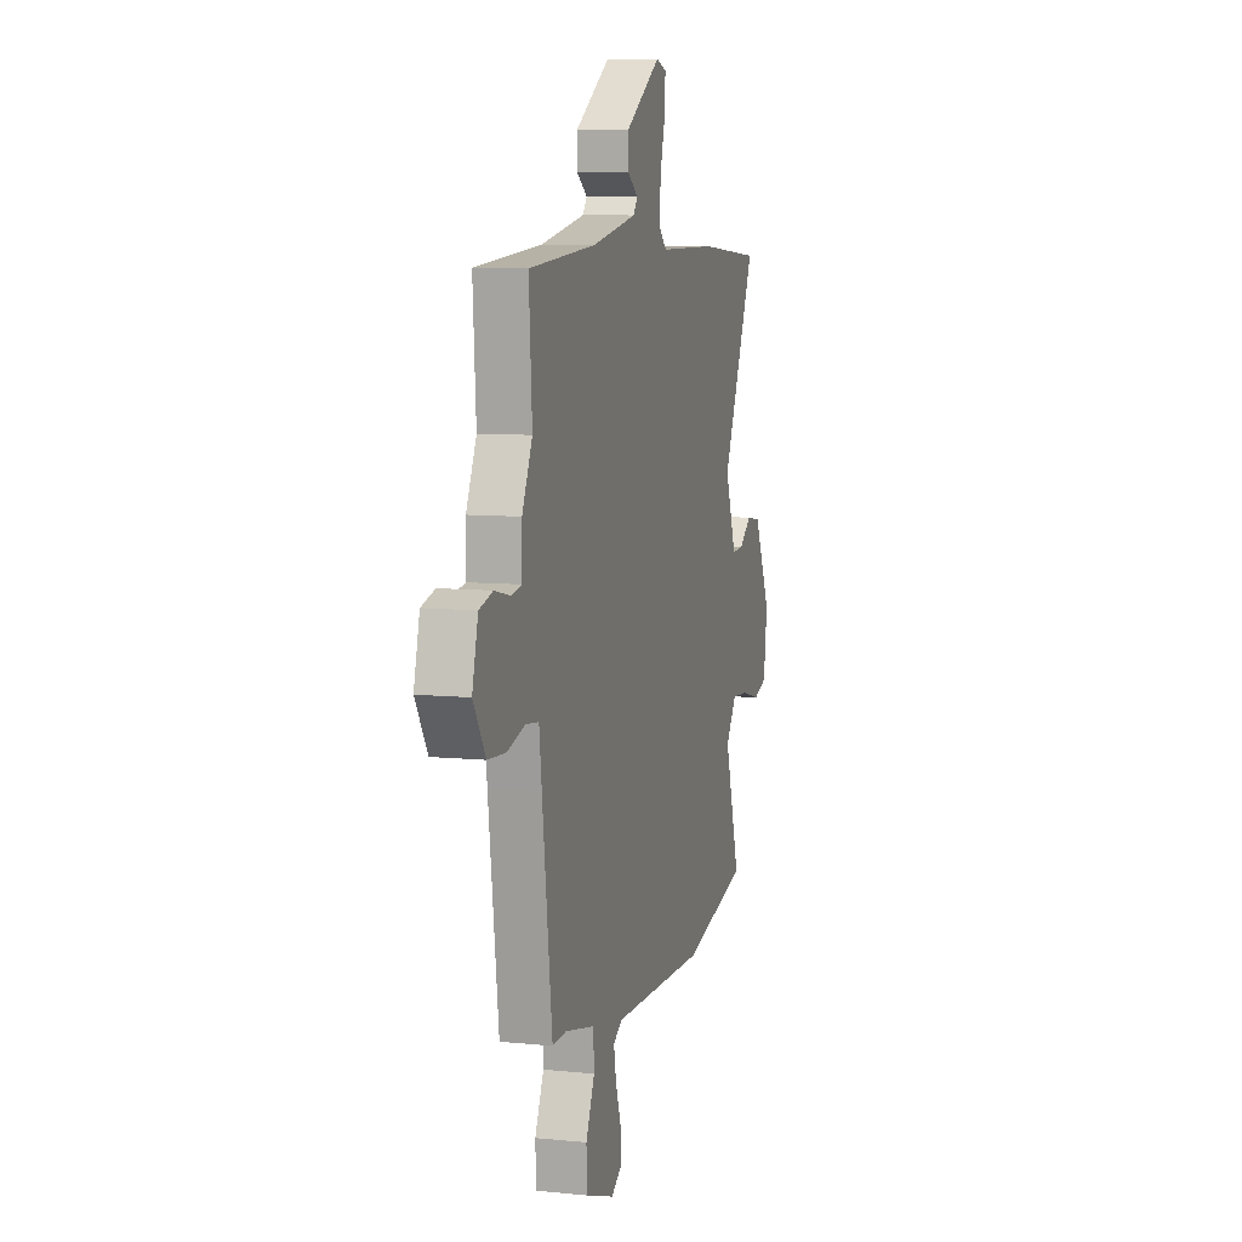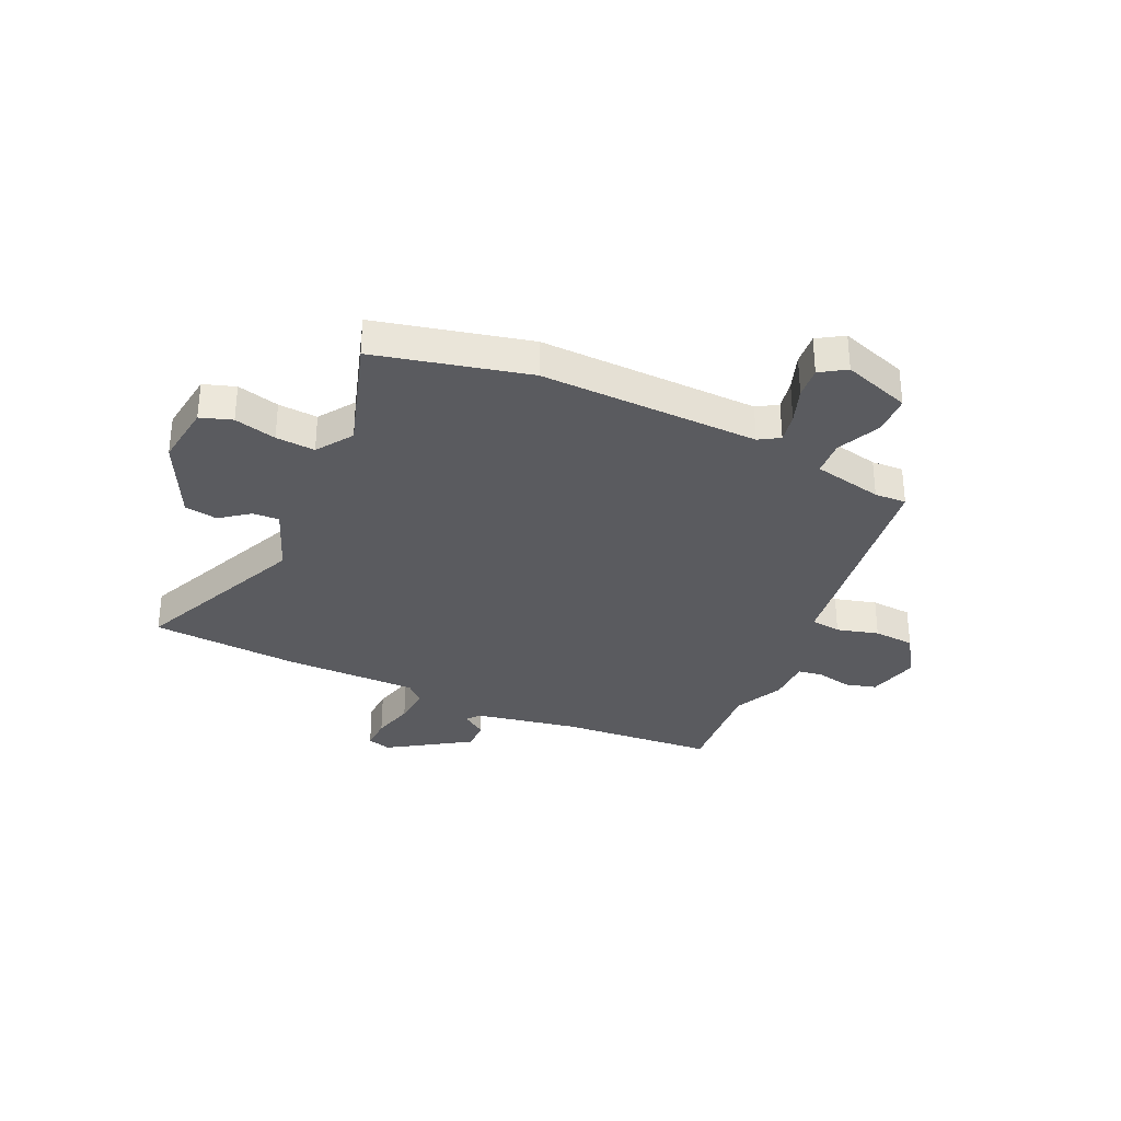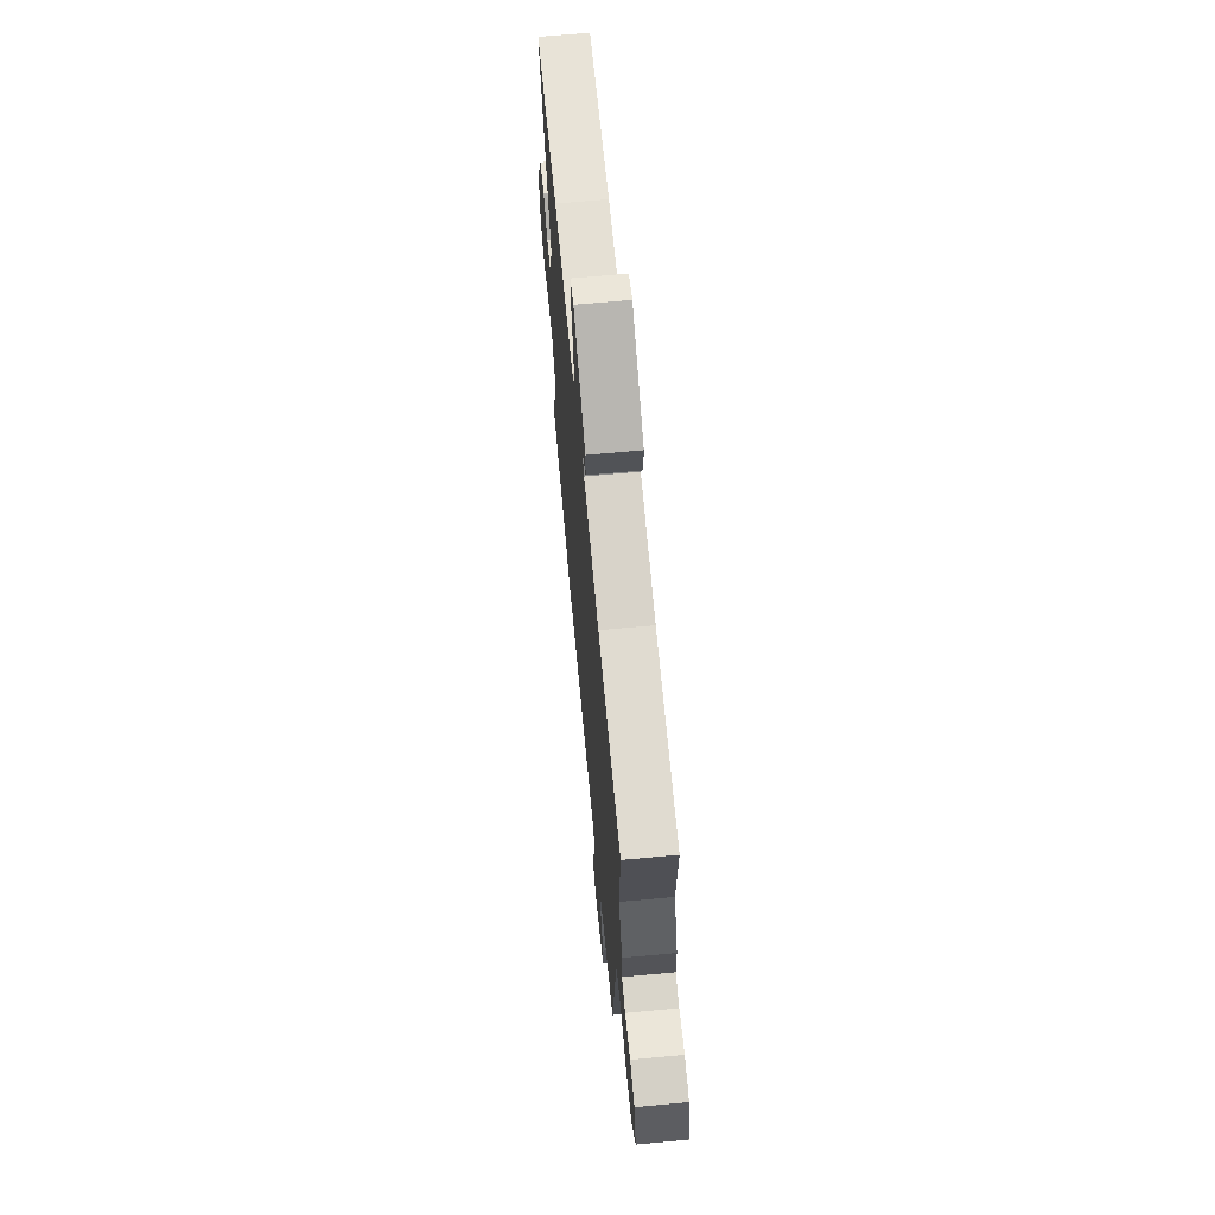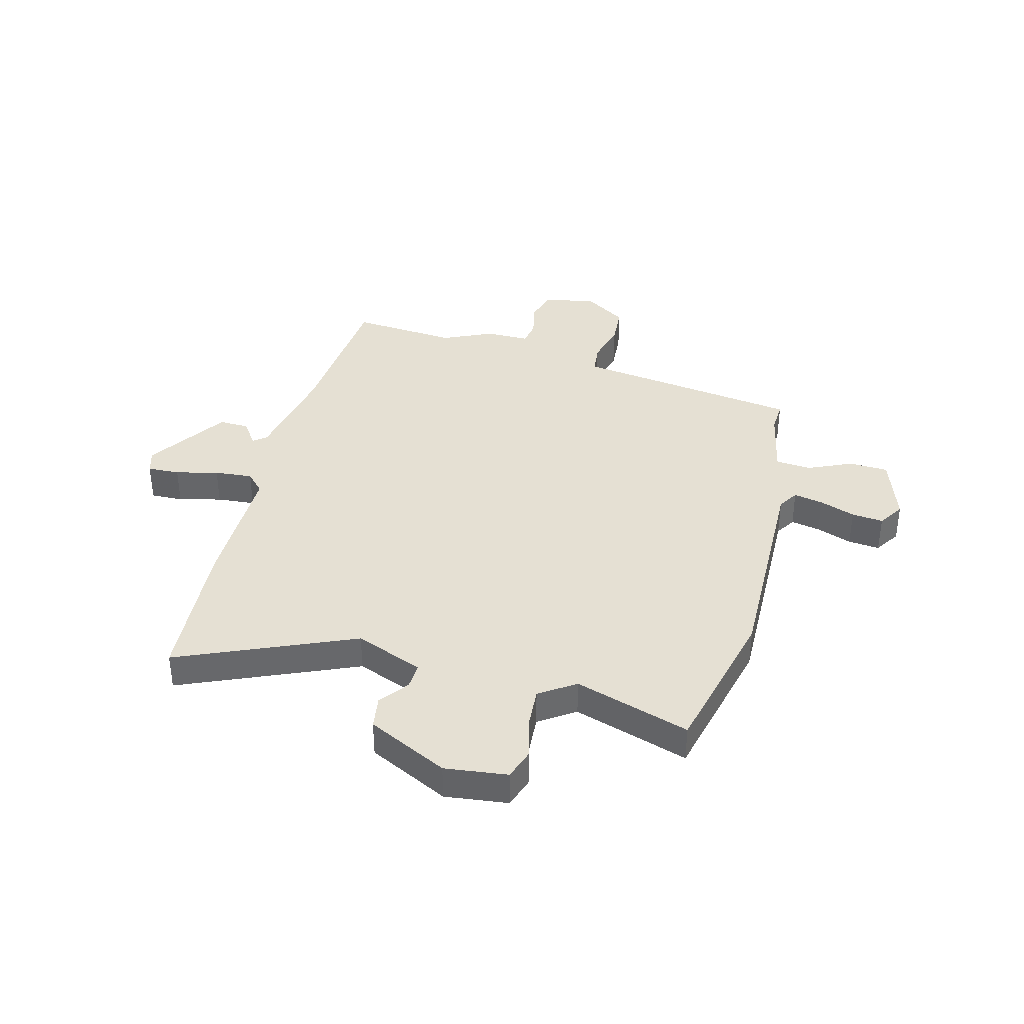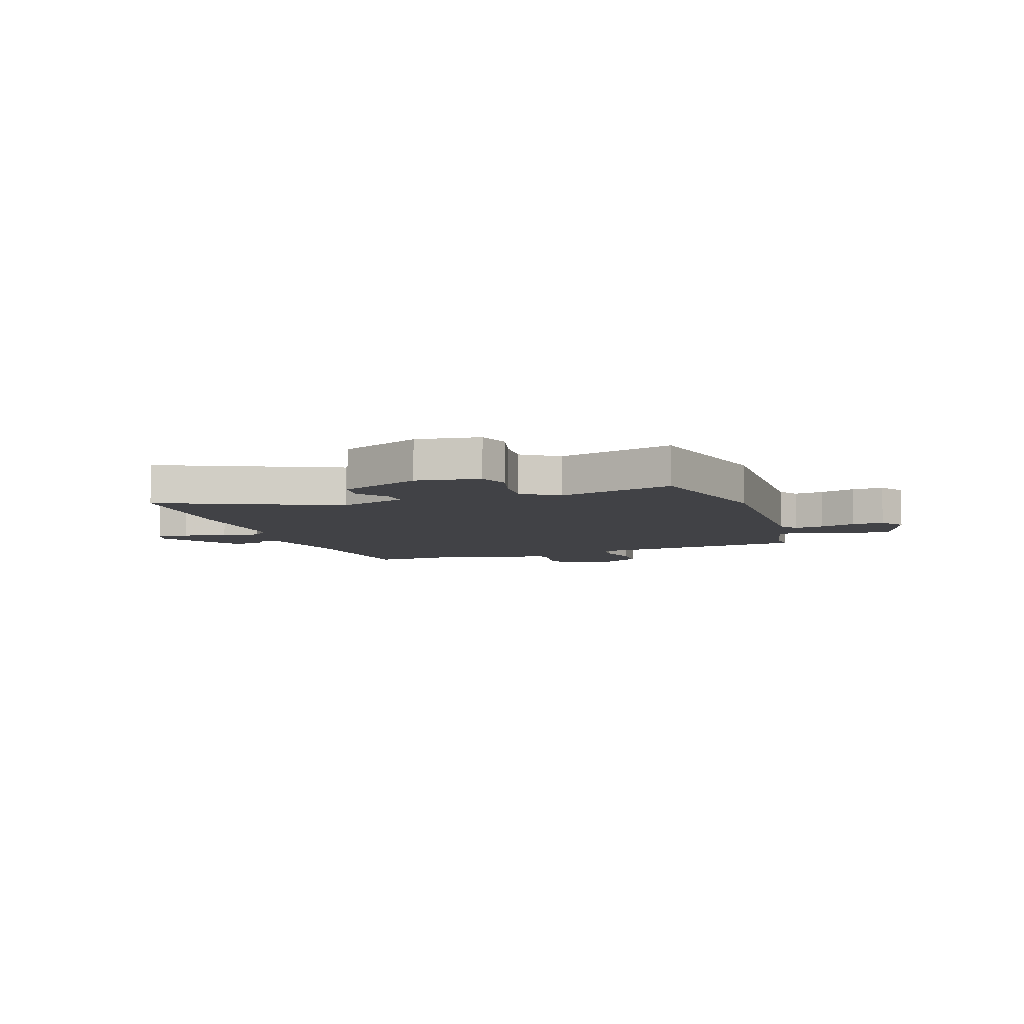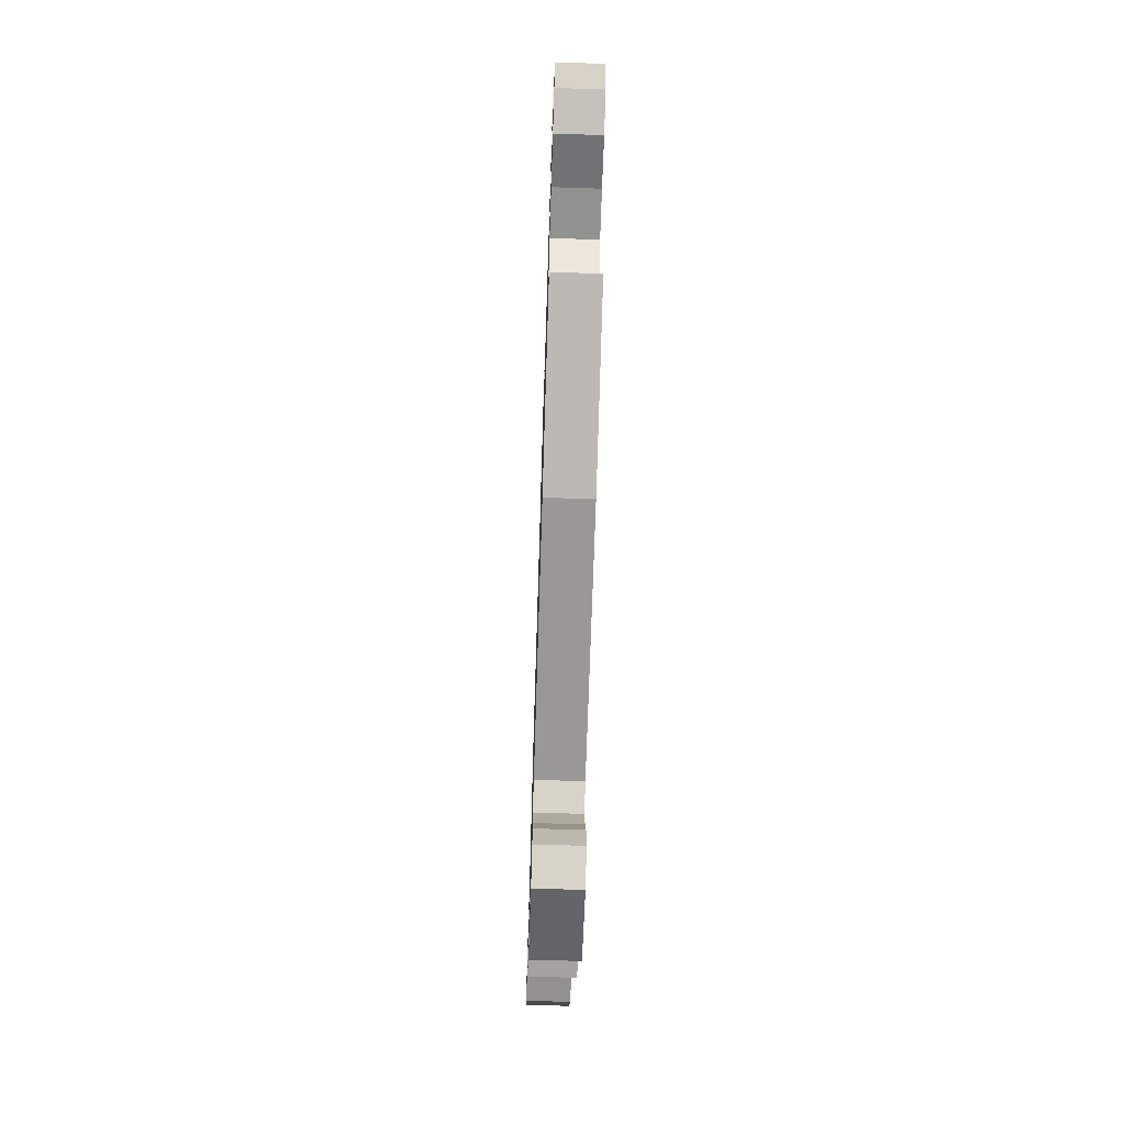
<metadata>
{"format":"obj","ext":"obj","renderer":"f3d","projection":"perspective","resolution":1024,"background":"white","views":[{"elev":8.6,"azim":-74.8,"up":"+Z"},{"elev":-32.8,"azim":156.0,"up":"+Y"},{"elev":66.3,"azim":-95.3,"up":"+Z"},{"elev":38.0,"azim":105.5,"up":"+Y"},{"elev":-6.6,"azim":108.8,"up":"+Y"},{"elev":-70.6,"azim":88.2,"up":"+Z"}]}
</metadata>
<code>
v -0.487 0.07 0.308
v -0.5 0.07 0.506
v -0.212 0.07 0.526
v -0.02 0.07 0.56
v -0.001 0.07 0.584
v -0.046 0.07 0.616
v -0.047 0.07 0.672
v 0.104 0.07 0.768
v 0.148 0.07 0.754
v 0.145 0.07 0.694
v 0.124 0.07 0.615
v 0.117 0.07 0.544
v 0.152 0.07 0.51
v 0.403 0.07 0.508
v 0.678 0.07 0.486
v 0.533 0.07 0.162
v 0.581 0.07 0.035
v 0.63 0.07 0.037
v 0.684 0.07 0.077
v 0.745 0.07 0.067
v 0.817 0.07 -0.084
v 0.801 0.07 -0.201
v 0.742 0.07 -0.22
v 0.664 0.07 -0.199
v 0.591 0.07 -0.193
v 0.545 0.07 -0.259
v 0.61 0.07 -0.475
v 0.325 0.07 -0.539
v -0.082 0.07 -0.525
v -0.12 0.07 -0.548
v -0.11 0.07 -0.603
v -0.087 0.07 -0.67
v -0.082 0.07 -0.729
v -0.13 0.07 -0.759
v -0.255 0.07 -0.715
v -0.257 0.07 -0.642
v -0.219 0.07 -0.56
v -0.223 0.07 -0.494
v -0.352 0.07 -0.465
v -0.411 0.07 -0.467
v -0.454 0.07 -0.132
v -0.465 0.07 -0.044
v -0.521 0.07 -0.037
v -0.599 0.07 -0.057
v -0.675 0.07 -0.051
v -0.727 0.07 0.031
v -0.702 0.07 0.127
v -0.644 0.07 0.142
v -0.578 0.07 0.127
v -0.532 0.07 0.134
v -0.531 0.07 0.215
v -0.487 0 0.308
v -0.5 0 0.506
v -0.212 0 0.526
v -0.02 0 0.56
v -0.001 0 0.584
v -0.046 0 0.616
v -0.047 0 0.672
v 0.104 0 0.768
v 0.148 0 0.754
v 0.145 0 0.694
v 0.124 0 0.615
v 0.117 0 0.544
v 0.152 0 0.51
v 0.403 0 0.508
v 0.678 0 0.486
v 0.533 0 0.162
v 0.581 0 0.035
v 0.63 0 0.037
v 0.684 0 0.077
v 0.745 0 0.067
v 0.817 0 -0.084
v 0.801 0 -0.201
v 0.742 0 -0.22
v 0.664 0 -0.199
v 0.591 0 -0.193
v 0.545 0 -0.259
v 0.61 0 -0.475
v 0.325 0 -0.539
v -0.082 0 -0.525
v -0.12 0 -0.548
v -0.11 0 -0.603
v -0.087 0 -0.67
v -0.082 0 -0.729
v -0.13 0 -0.759
v -0.255 0 -0.715
v -0.257 0 -0.642
v -0.219 0 -0.56
v -0.223 0 -0.494
v -0.352 0 -0.465
v -0.411 0 -0.467
v -0.454 0 -0.132
v -0.465 0 -0.044
v -0.521 0 -0.037
v -0.599 0 -0.057
v -0.675 0 -0.051
v -0.727 0 0.031
v -0.702 0 0.127
v -0.644 0 0.142
v -0.578 0 0.127
v -0.532 0 0.134
v -0.531 0 0.215
f 50 51 1
f 47 48 49
f 46 47 49
f 45 46 49
f 44 45 49
f 43 44 49
f 42 43 49 50
f 39 40 41 42
f 38 39 42
f 38 42 50 1
f 35 36 37
f 34 35 37
f 33 34 37
f 32 33 37
f 31 32 37
f 30 31 37 38
f 1 2 3
f 38 1 3
f 30 38 3
f 29 30 3
f 29 3 4
f 28 29 4
f 27 28 4
f 26 27 4
f 22 23 24
f 21 22 24
f 20 21 24
f 19 20 24
f 18 19 24
f 17 18 24 25
f 26 4 5
f 25 26 5
f 17 25 5
f 16 17 5
f 13 14 15 16
f 9 10 11
f 8 9 11
f 7 8 11
f 6 7 11
f 5 6 11
f 5 11 12
f 13 16 5
f 5 12 13
f 52 102 101
f 100 99 98
f 100 98 97
f 100 97 96
f 100 96 95
f 100 95 94
f 101 100 94 93
f 93 92 91 90
f 93 90 89
f 52 101 93 89
f 88 87 86
f 88 86 85
f 88 85 84
f 88 84 83
f 88 83 82
f 89 88 82 81
f 54 53 52
f 54 52 89
f 54 89 81
f 54 81 80
f 55 54 80
f 55 80 79
f 55 79 78
f 55 78 77
f 75 74 73
f 75 73 72
f 75 72 71
f 75 71 70
f 75 70 69
f 76 75 69 68
f 56 55 77
f 56 77 76
f 56 76 68
f 56 68 67
f 67 66 65 64
f 62 61 60
f 62 60 59
f 62 59 58
f 62 58 57
f 62 57 56
f 63 62 56
f 56 67 64
f 64 63 56
f 1 52 53 2
f 2 53 54 3
f 3 54 55 4
f 4 55 56 5
f 5 56 57 6
f 6 57 58 7
f 7 58 59 8
f 8 59 60 9
f 9 60 61 10
f 10 61 62 11
f 11 62 63 12
f 12 63 64 13
f 13 64 65 14
f 14 65 66 15
f 15 66 67 16
f 16 67 68 17
f 17 68 69 18
f 18 69 70 19
f 19 70 71 20
f 20 71 72 21
f 21 72 73 22
f 22 73 74 23
f 23 74 75 24
f 24 75 76 25
f 25 76 77 26
f 26 77 78 27
f 27 78 79 28
f 28 79 80 29
f 29 80 81 30
f 30 81 82 31
f 31 82 83 32
f 32 83 84 33
f 33 84 85 34
f 34 85 86 35
f 35 86 87 36
f 36 87 88 37
f 37 88 89 38
f 38 89 90 39
f 39 90 91 40
f 40 91 92 41
f 41 92 93 42
f 42 93 94 43
f 43 94 95 44
f 44 95 96 45
f 45 96 97 46
f 46 97 98 47
f 47 98 99 48
f 48 99 100 49
f 49 100 101 50
f 50 101 102 51
f 51 102 52 1

</code>
